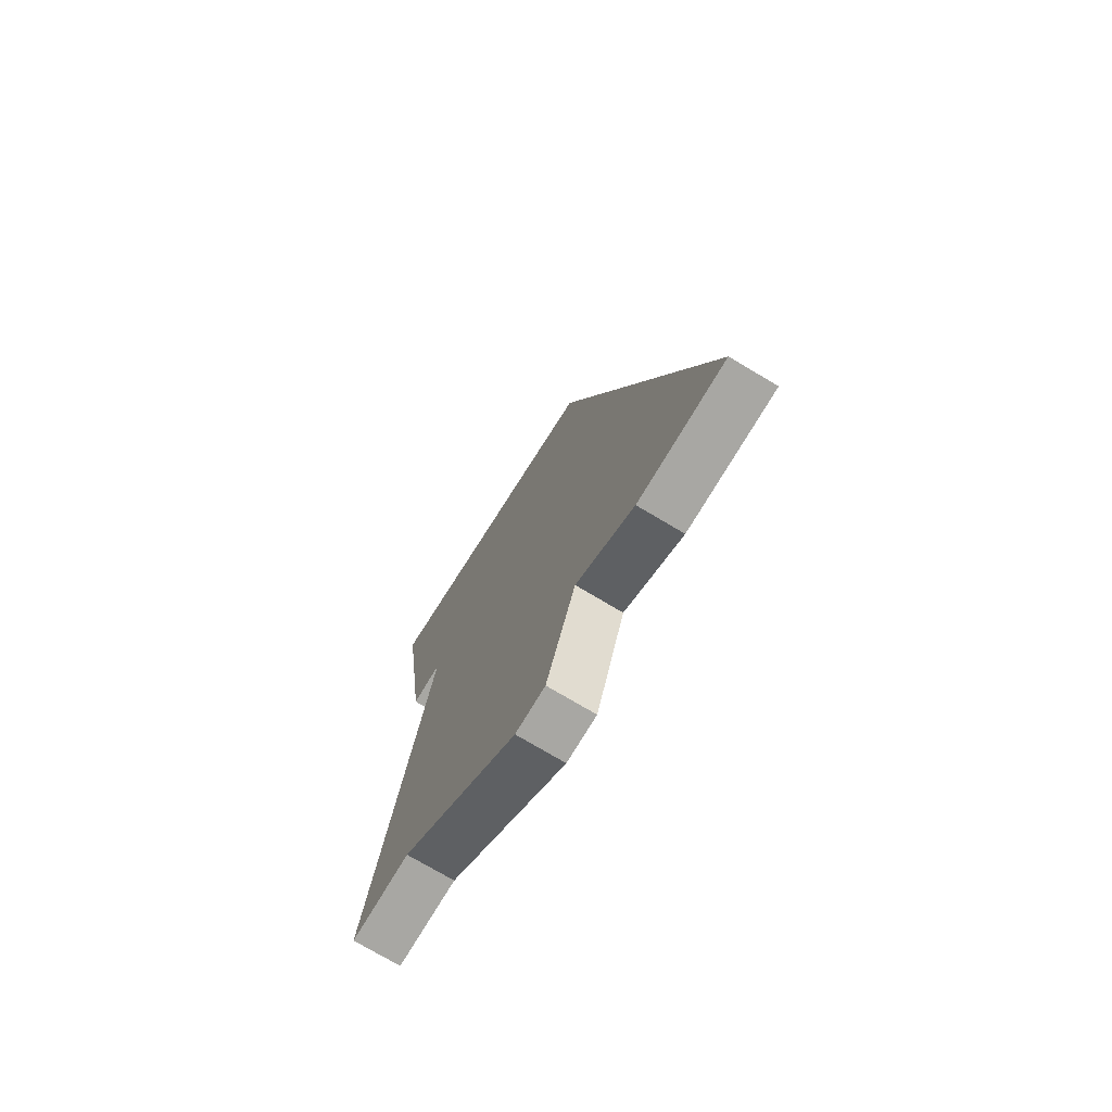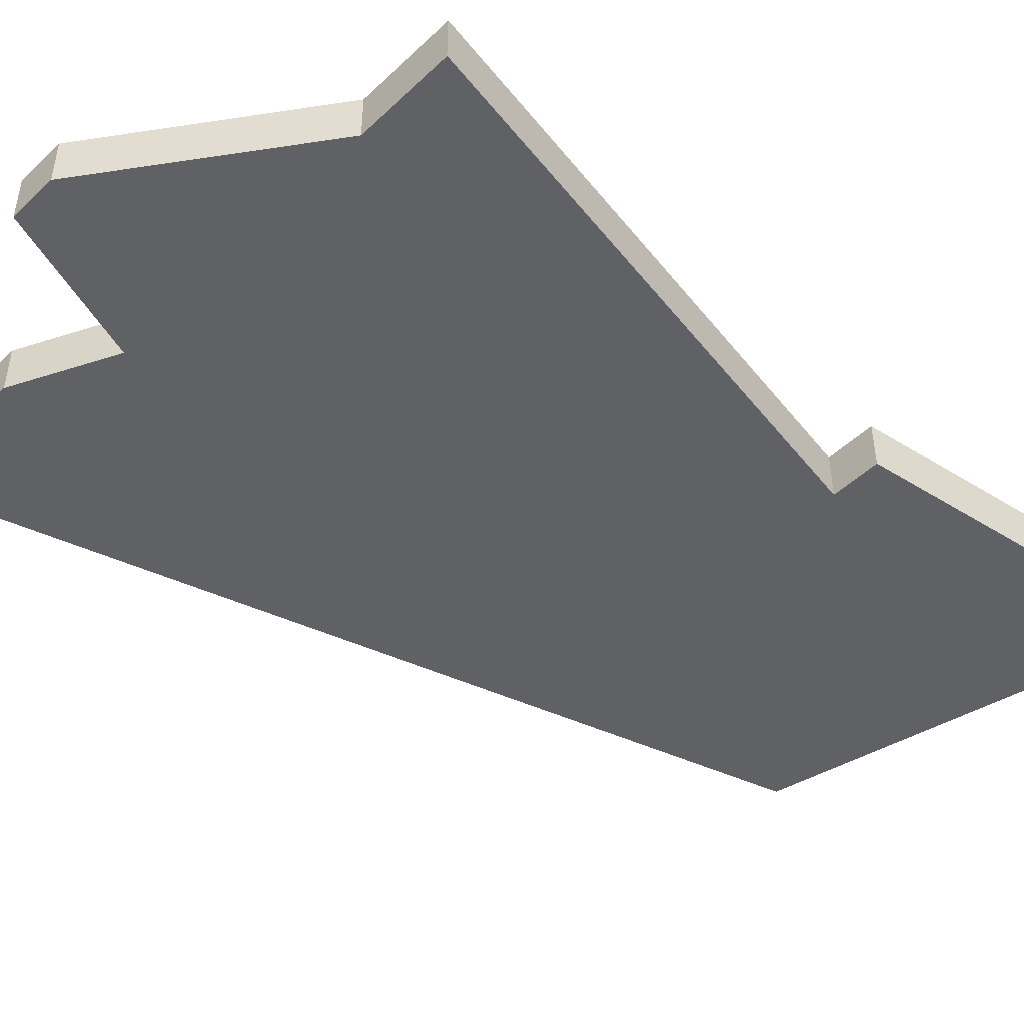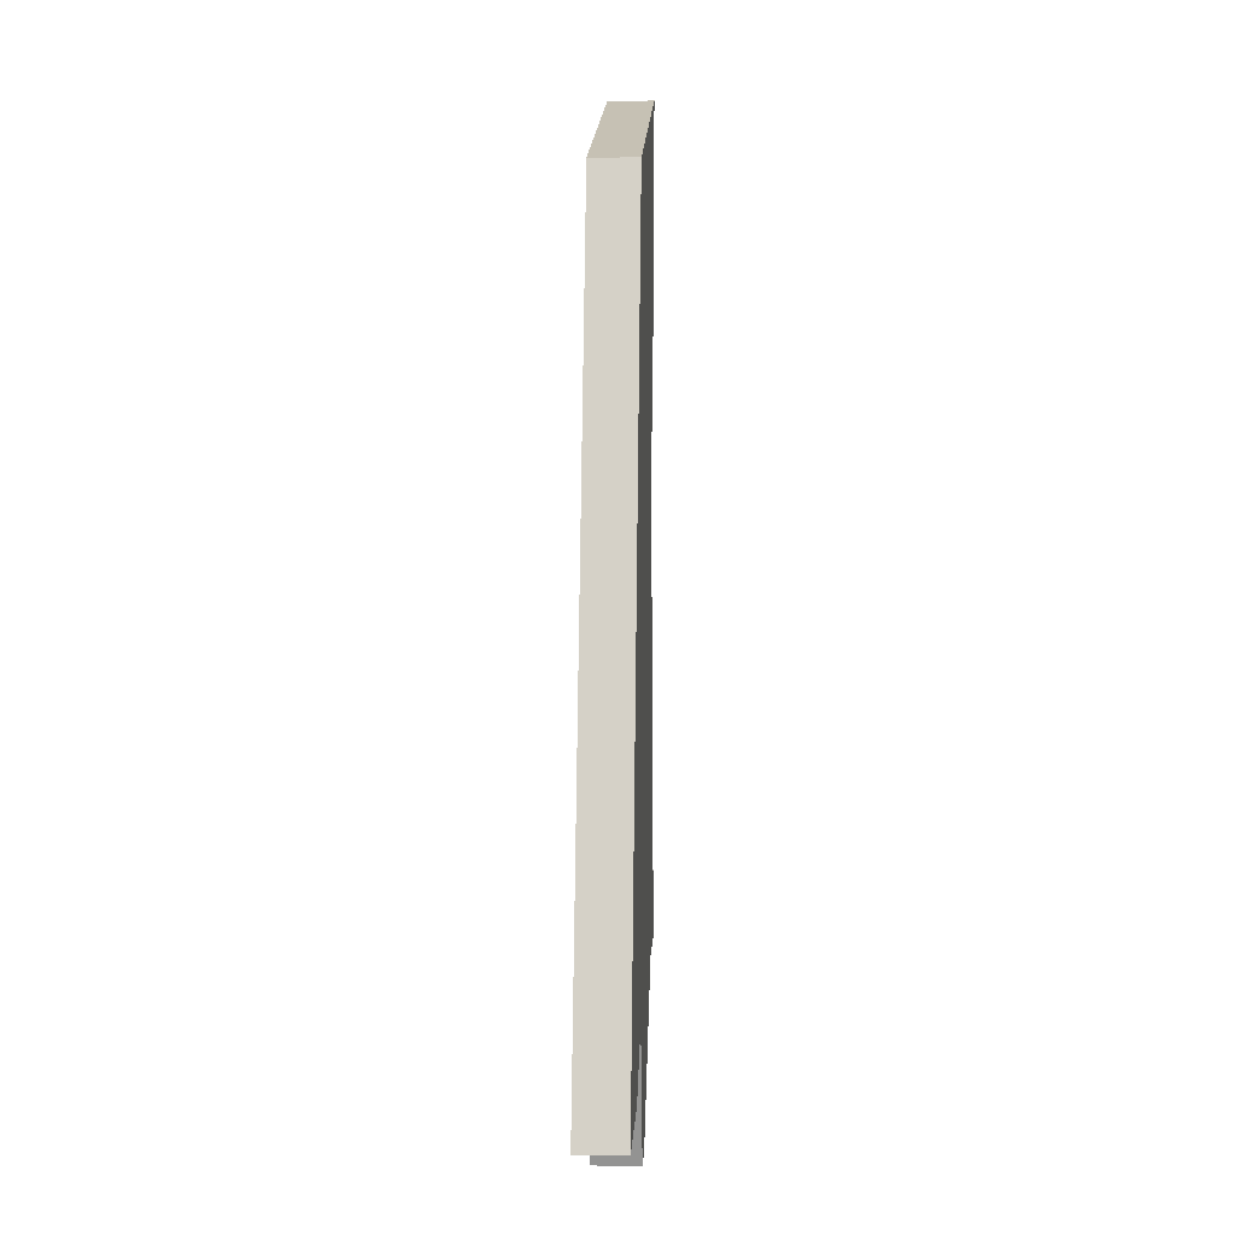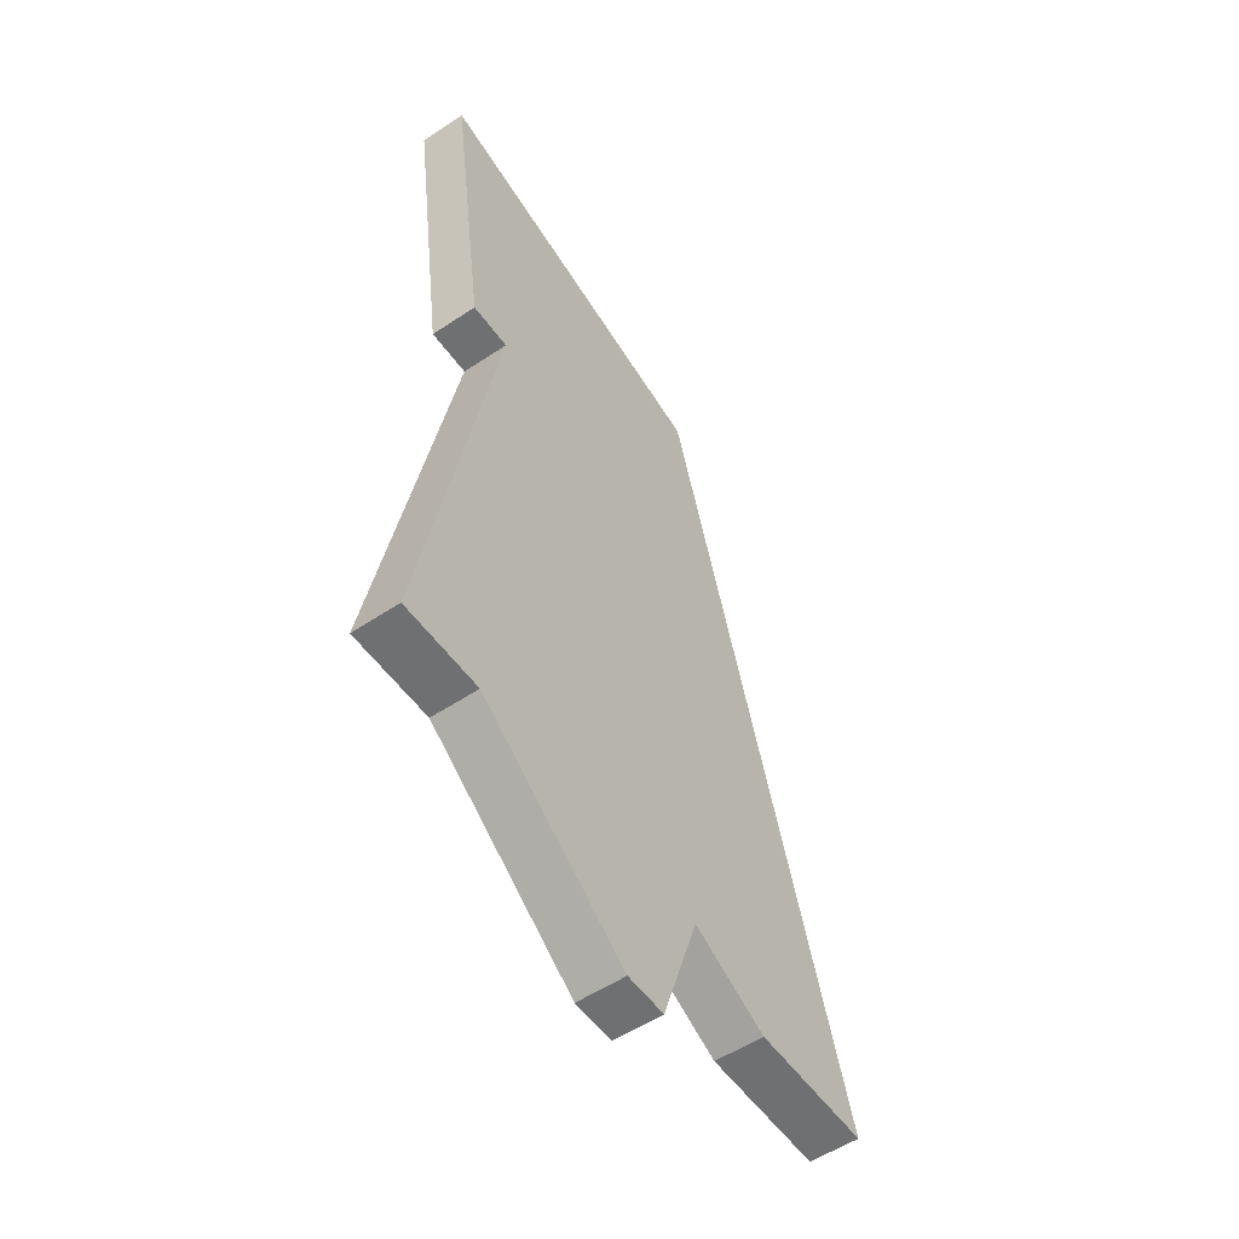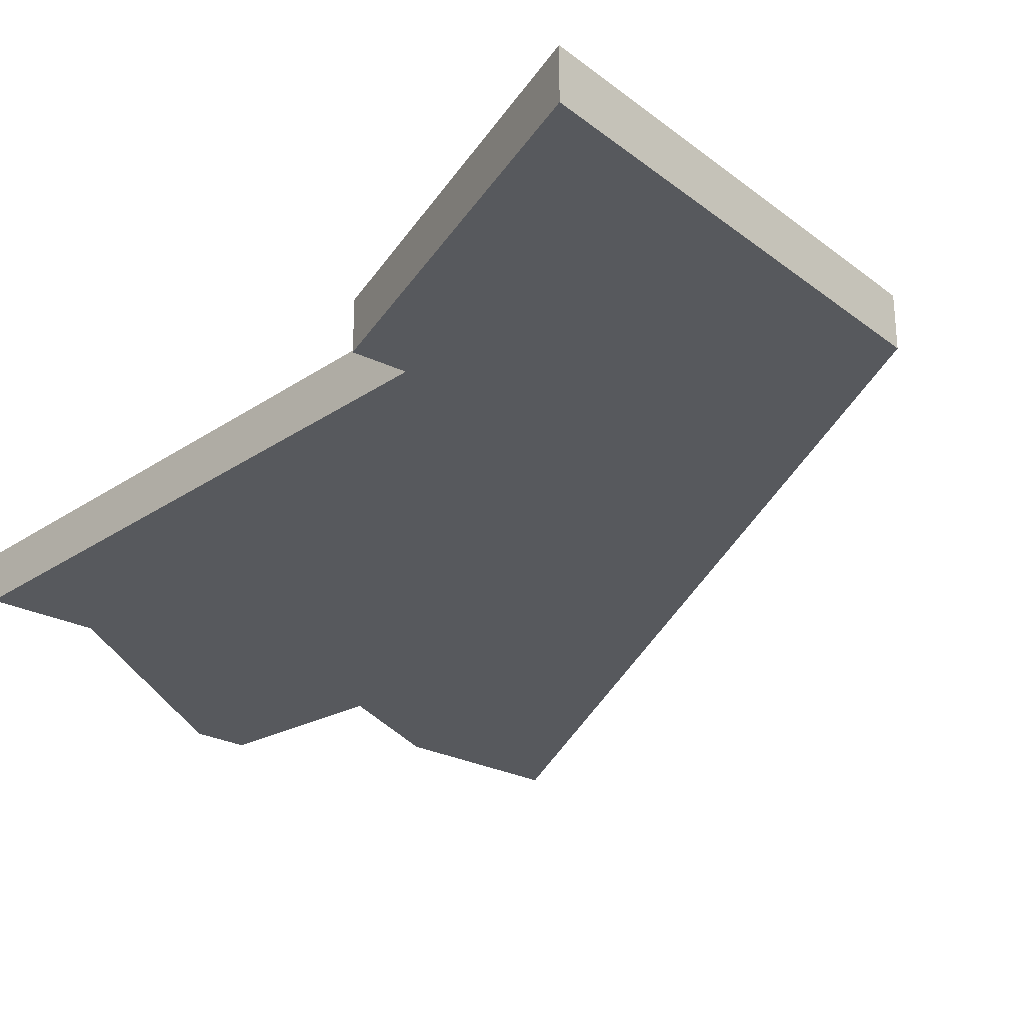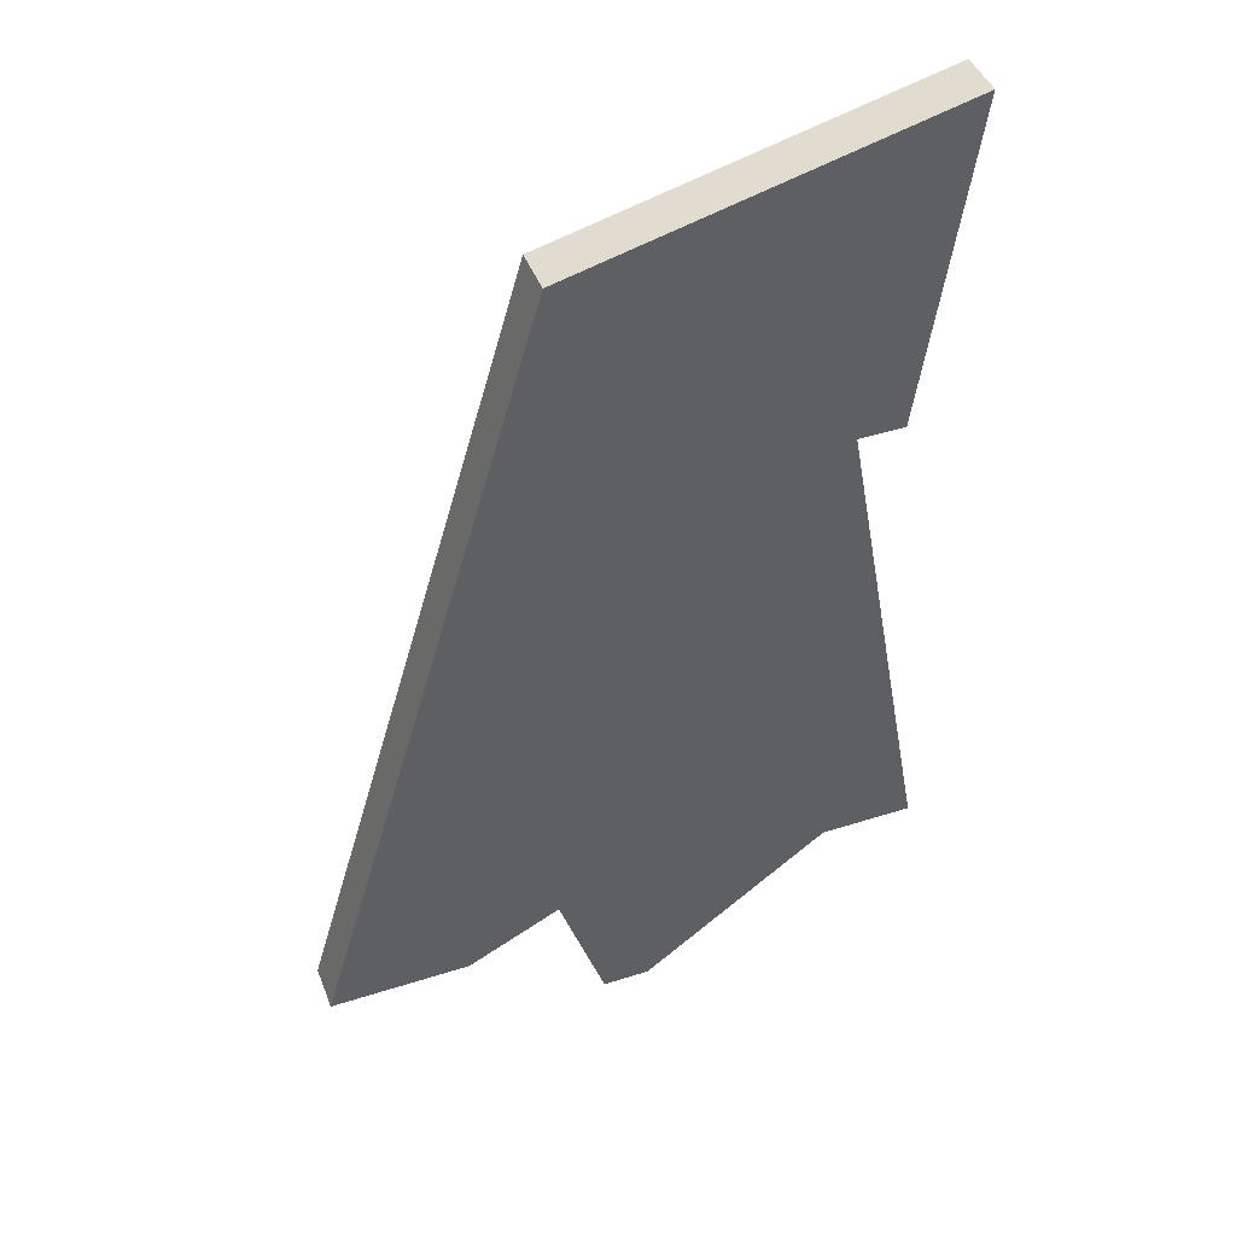
<metadata>
{"format":"obj","ext":"obj","renderer":"f3d","projection":"perspective","resolution":1024,"background":"white","views":[{"elev":-74.5,"azim":-120.8,"up":"+Y"},{"elev":-47.5,"azim":46.6,"up":"+Z"},{"elev":4.6,"azim":-87.5,"up":"+Y"},{"elev":-54.8,"azim":125.1,"up":"+Y"},{"elev":-29.5,"azim":145.2,"up":"+Z"},{"elev":44.3,"azim":-20.5,"up":"+Y"}]}
</metadata>
<code>
v 2708 -819 0
v 2708 -819 1
v 2715 -821 0
v 2715 -821 1
v 2714 -821 0
v 2714 -821 1
v 2713 -818 0
v 2713 -818 1
v 2713 -802 0
v 2713 -802 1
v 2721 -818 0
v 2721 -818 1
v 2721 -800 0
v 2721 -800 1
v 2720 -807 0
v 2720 -807 1
v 2711 -819 0
v 2711 -819 1
v 2719 -818 0
v 2719 -818 1
v 2719 -807 0
v 2719 -807 1
f 1 9 7
f 7 9 21
f 17 1 7
f 3 5 7
f 7 21 19
f 13 15 21
f 11 19 21
f 9 13 21
f 3 7 19
f 8 10 2
f 22 10 8
f 8 2 18
f 8 6 4
f 20 22 8
f 22 16 14
f 22 20 12
f 22 14 10
f 20 8 4
f 10 14 9
f 9 14 13
f 2 10 1
f 1 10 9
f 18 2 17
f 17 2 1
f 8 18 7
f 7 18 17
f 6 8 5
f 5 8 7
f 4 6 3
f 3 6 5
f 20 4 19
f 19 4 3
f 12 20 11
f 11 20 19
f 22 12 21
f 21 12 11
f 14 16 13
f 13 16 15
f 16 22 15
f 15 22 21

</code>
